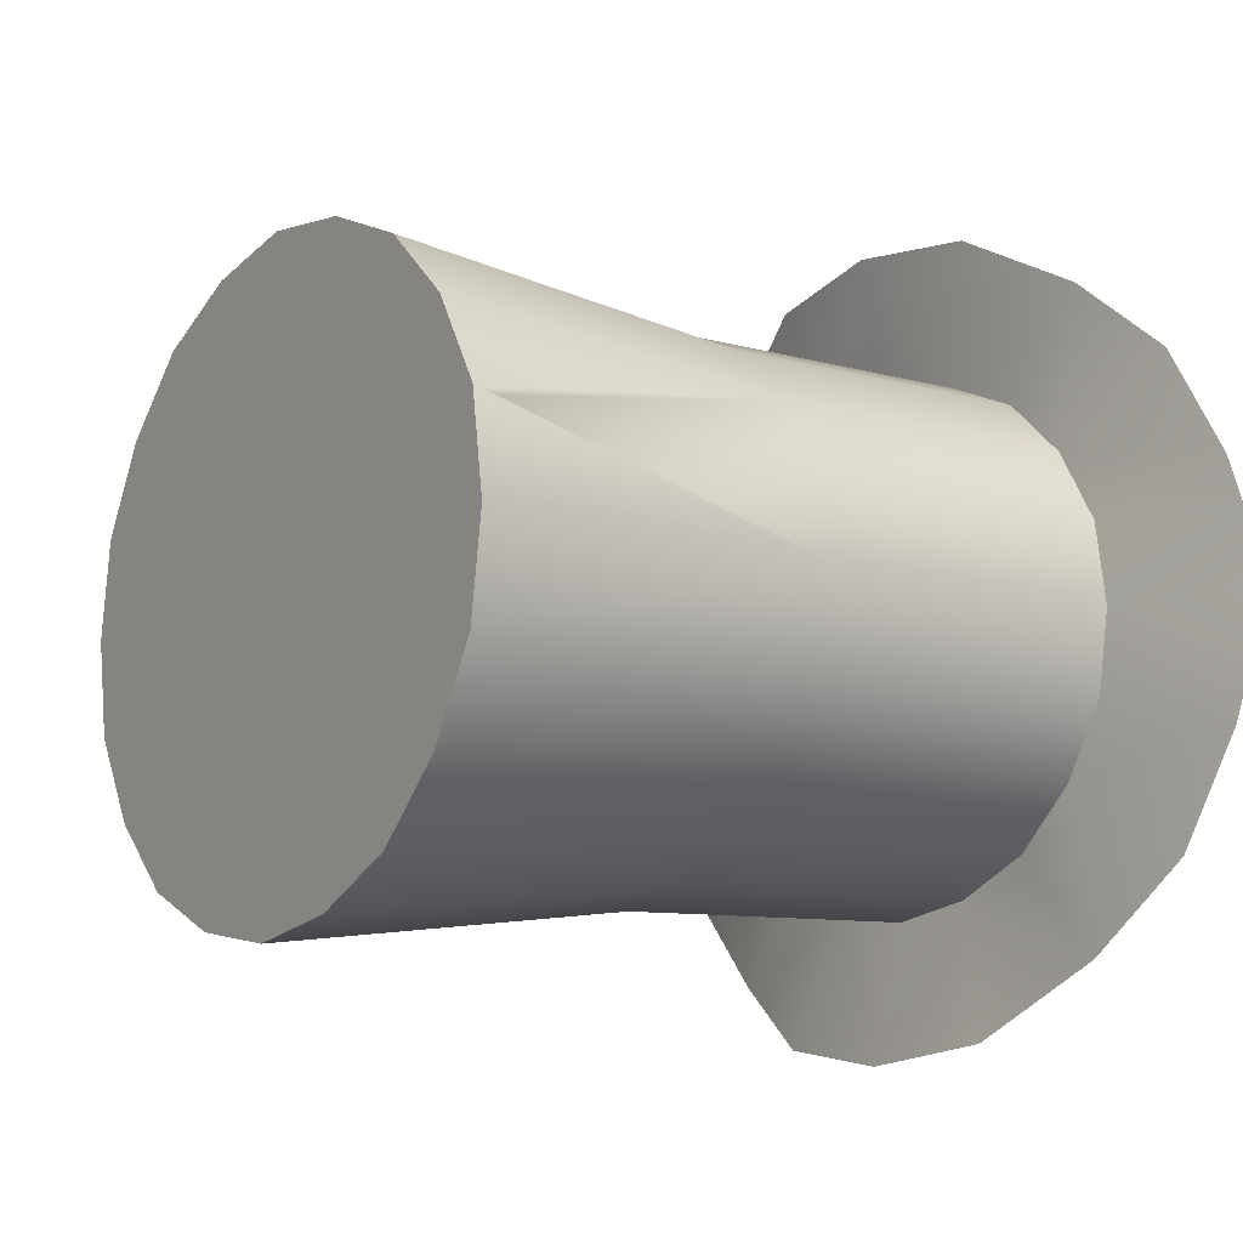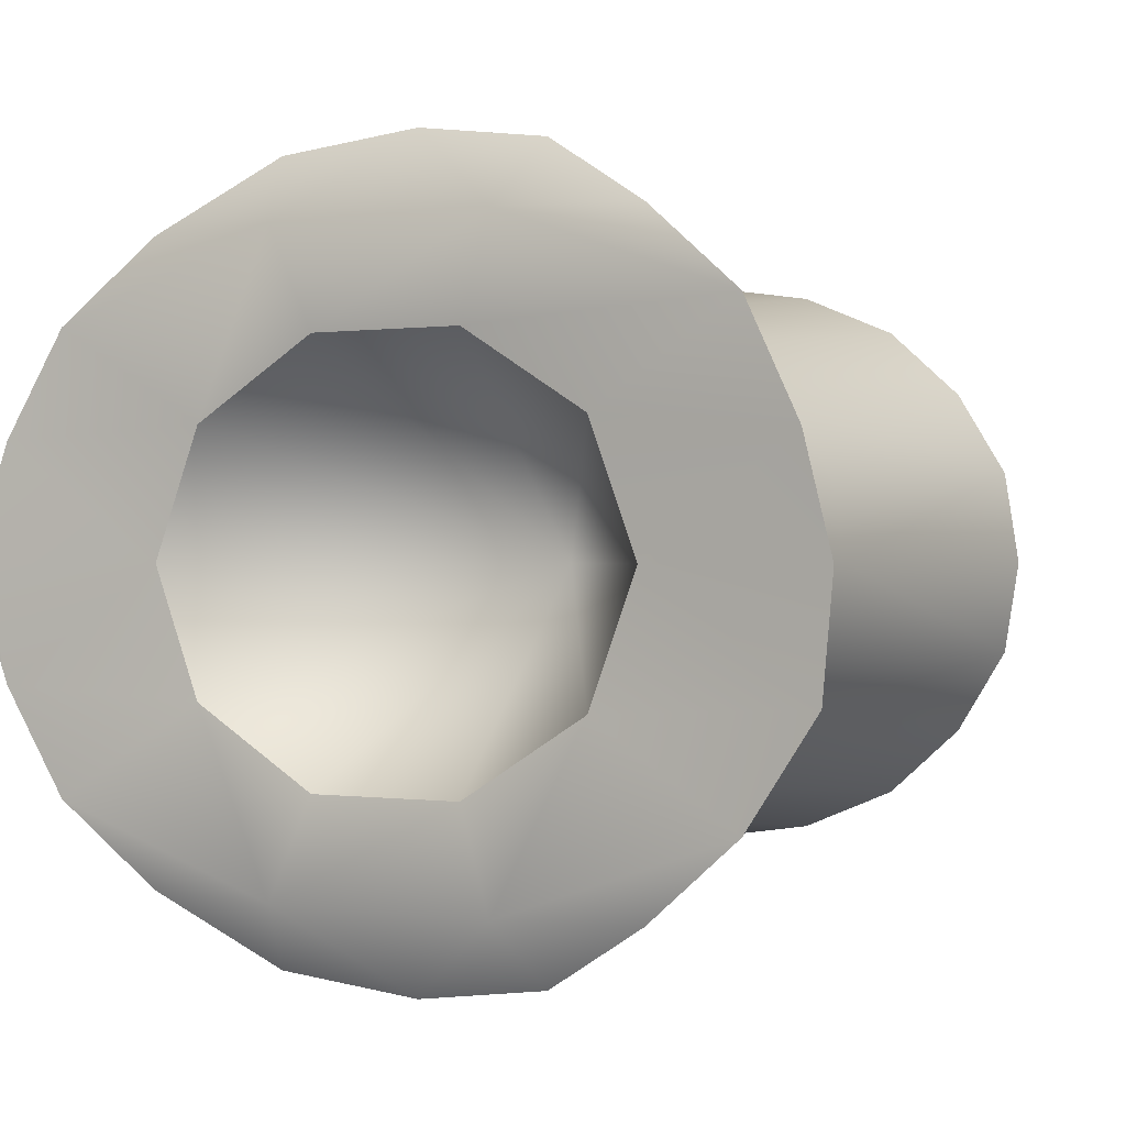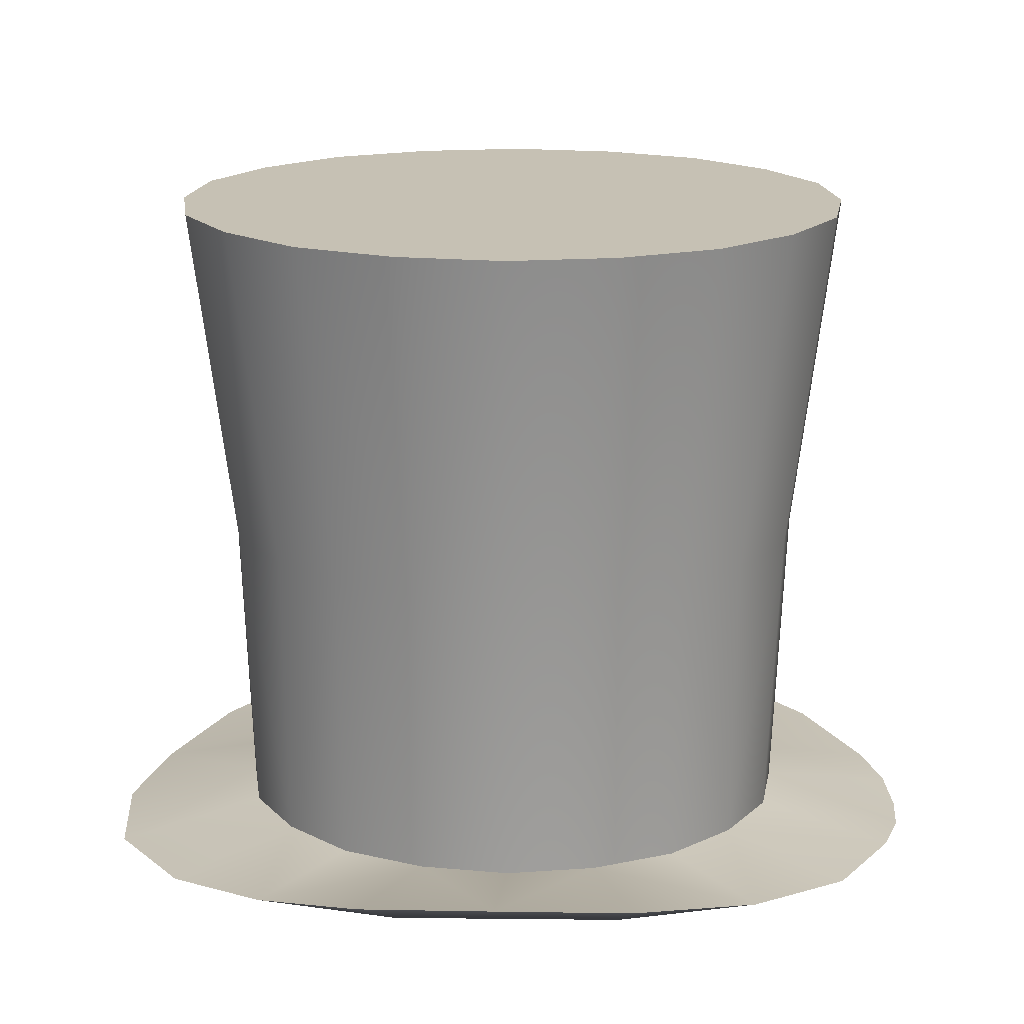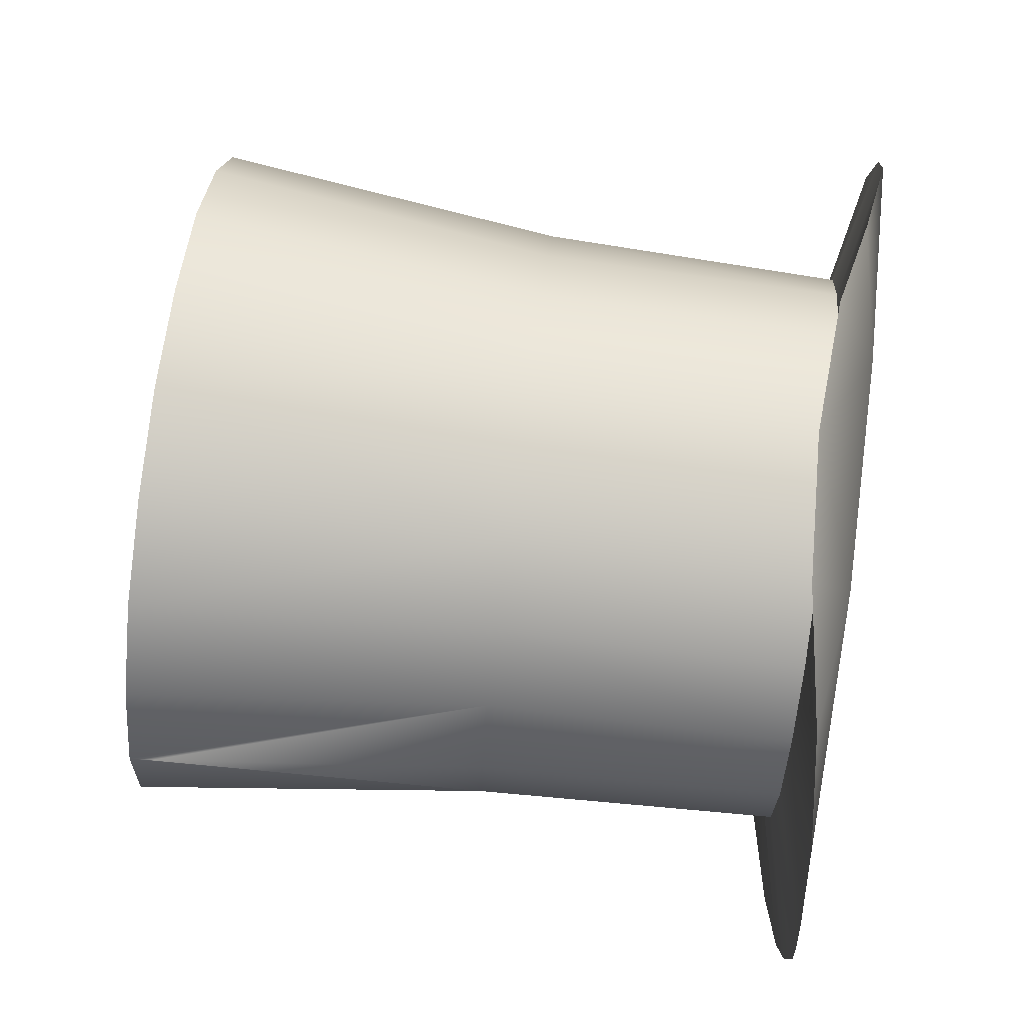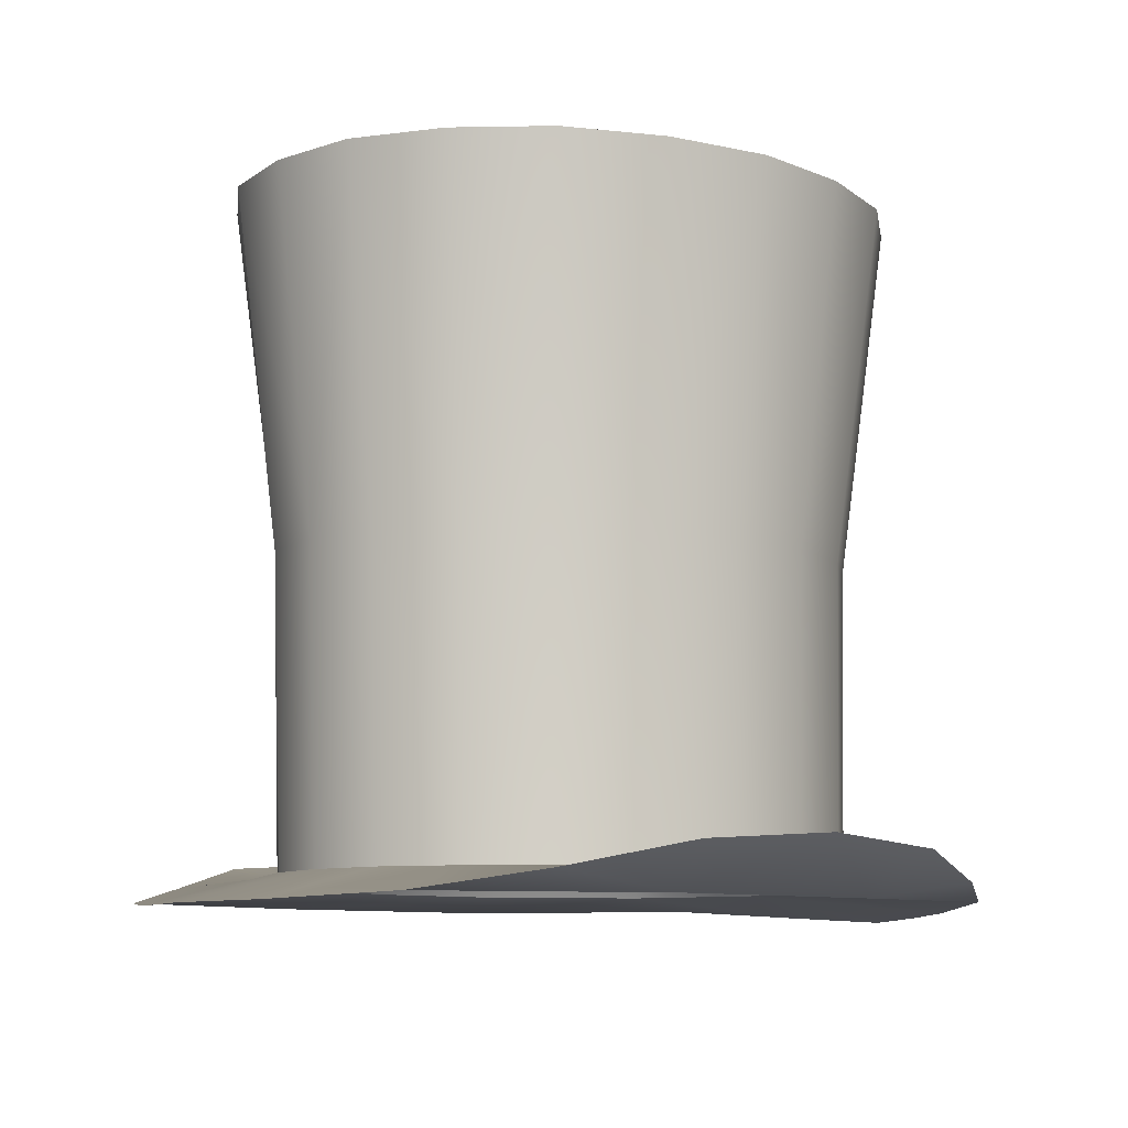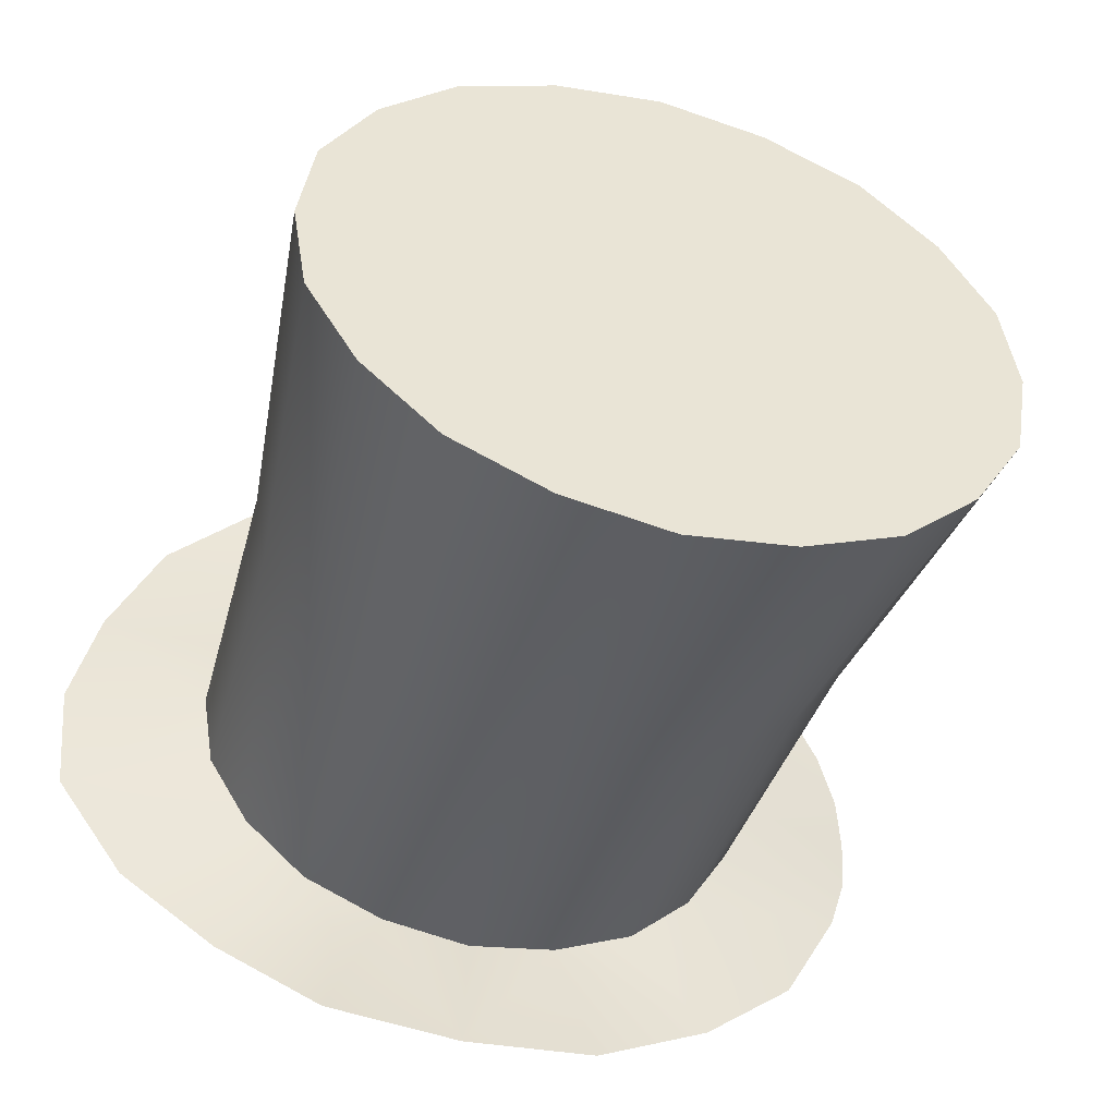
<metadata>
{"format":"obj","ext":"obj","renderer":"f3d","projection":"perspective","resolution":1024,"background":"white","views":[{"elev":-10.5,"azim":-123.2,"up":"+Z"},{"elev":0.1,"azim":29.0,"up":"+Z"},{"elev":18.6,"azim":-178.9,"up":"+Y"},{"elev":75.2,"azim":-82.6,"up":"+Z"},{"elev":-9.2,"azim":140.9,"up":"+Y"},{"elev":-44.5,"azim":163.2,"up":"+Z"}]}
</metadata>
<code>
g Hat_Item
v -0.6015 0.001935 -0
v -0.5946 0.006905 -0.07968
v -0.569 0.01188 -0.1594
v -0.3454 0.03588 -0
v -0.2795 0.03588 0.1753
v -0.569 0.01188 0.1594
v -0.4867 0.02255 0.3052
v -0.1582 0.01749 0.4202
v -0.3512 0.04213 0.4172
v -0.178 0.07668 0.5113
v 0.01452 0.08954 0.534
v 0.1582 0.01749 0.4202
v 0.2037 0.07668 0.5071
v 0.3512 0.04213 0.4172
v 0.4867 0.01619 0.3052
v 0.1067 0.03588 0.2836
v 0.2795 0.03588 0.1753
v 0.5629 0.007588 0.1526
v 0.3454 0.03588 -0
v 0.6015 0.007588 -0
v 0.587 0.007588 -0.1594
v 0.2795 0.03588 -0.1753
v 0.4867 0.01619 -0.3052
v 0.1582 0.01749 -0.4202
v 0.3512 0.04213 -0.4172
v 0.2037 0.07668 -0.5071
v 0.01452 0.08954 -0.534
v -0.1582 0.01749 -0.4202
v -0.178 0.07668 -0.5113
v -0.3512 0.04213 -0.4172
v -0.4867 0.02255 -0.3052
v -0.2795 0.03588 -0.1753
v -0.5946 0.006905 0.07968
v 0.1067 0.03588 -0.2836
v -0.1067 0.03588 -0.2836
v -0.1067 0.03588 0.2836
v 0.2822 0.9627 -0.3353
v 0.1265 0.4727 -0.3361
v 0.1475 0.9627 -0.392
v 0 0.9627 -0.4144
v 0 0.4727 -0.3554
v -0.1265 0.4727 -0.3361
v -0.1475 0.9627 -0.392
v -0.2822 0.9627 -0.3353
v -0.4566 0.9627 -0.1281
v -0.4202 0.4727 -0
v -0.4775 0.9627 0
v -0.4566 0.9627 0.1281
v -0.4539 0.9341 0.1206
v -0.3313 0.4727 0.2077
v -0.4023 0.4727 0.1098
v -0.3264 0.05309 0.2047
v -0.3858 0.05309 0.1082
v -0.4035 0.05309 -0
v -0.4023 0.4727 -0.1098
v -0.3313 0.4727 -0.2077
v -0.3863 0.9627 -0.2423
v -0.242 0.4727 -0.2875
v -0.1247 0.05309 -0.3312
v 0 0.05309 -0.3502
v 0.1247 0.05309 -0.3312
v 0.242 0.4727 -0.2875
v 0.3313 0.4727 -0.2077
v 0.3863 0.9627 -0.2423
v 0.4566 0.9627 -0.1281
v 0.4001 0.4727 -0.1098
v 0.418 0.4727 -0
v 0.4035 0.05309 -0
v 0.4001 0.4727 0.1098
v 0.3858 0.05309 0.1082
v 0.3264 0.05309 0.2047
v 0.3313 0.4727 0.2077
v 0.242 0.4727 0.2875
v 0.2822 0.9627 0.3353
v 0.1265 0.4727 0.3361
v 0.1475 0.9627 0.392
v 0 0.9627 0.4144
v 0 0.4727 0.3554
v -0.1265 0.4727 0.3361
v -0.1247 0.05309 0.3312
v -0.242 0.4727 0.2875
v -0.2385 0.05309 0.2833
v -0.2822 0.9627 0.3353
v -0.3863 0.9627 0.2423
v -0.1475 0.9627 0.392
v -0.3858 0.05309 -0.1082
v -0.3264 0.05309 -0.2047
v -0.2385 0.05309 -0.2833
v 0.3858 0.05309 -0.1082
v 0.3264 0.05309 -0.2047
v 0.2385 0.05309 -0.2833
v 0.4775 0.9627 0
v 0.4566 0.9627 0.1281
v 0.3863 0.9627 0.2423
v 0.2385 0.05309 0.2833
v 0.1247 0.05309 0.3312
v 0 0.05309 0.3502
v 0 0.9627 0.4144
v 0.1475 0.9627 0.392
v -0.1475 0.9627 0.392
v 0.2822 0.9627 0.3353
v -0.2822 0.9627 0.3353
v 0.3863 0.9627 0.2423
v -0.3863 0.9627 0.2423
v 0.4566 0.9627 0.1281
v -0.4566 0.9627 0.1281
v 0.4775 0.9627 0
v -0.4775 0.9627 0
v 0.4566 0.9627 -0.1281
v -0.4566 0.9627 -0.1281
v 0.3863 0.9627 -0.2423
v -0.3863 0.9627 -0.2423
v 0.2822 0.9627 -0.3353
v -0.2822 0.9627 -0.3353
v 0.1475 0.9627 -0.392
v -0.1475 0.9627 -0.392
v 0 0.9627 -0.4144
v 0.1247 0.05309 -0.3312
v 0.01452 0.08954 -0.534
v 0 0.05309 -0.3502
v -0.1247 0.05309 -0.3312
v -0.178 0.07668 -0.5113
v -0.3512 0.04213 -0.4172
v -0.2385 0.05309 -0.2833
v -0.3264 0.05309 -0.2047
v -0.4867 0.02255 -0.3052
v -0.569 0.01188 -0.1594
v -0.3858 0.05309 -0.1082
v -0.5946 0.006905 -0.07968
v -0.4035 0.05309 -0
v -0.6015 0.001935 -0
v -0.5946 0.006905 0.07968
v -0.3858 0.05309 0.1082
v -0.569 0.01188 0.1594
v -0.3264 0.05309 0.2047
v -0.4867 0.02255 0.3052
v -0.3512 0.04213 0.4172
v -0.2385 0.05309 0.2833
v -0.1247 0.05309 0.3312
v -0.178 0.07668 0.5113
v 0.01452 0.08954 0.534
v 0 0.05309 0.3502
v 0.1247 0.05309 0.3312
v 0.2037 0.07668 0.5071
v 0.3512 0.04213 0.4172
v 0.2385 0.05309 0.2833
v 0.3264 0.05309 0.2047
v 0.4867 0.01619 0.3052
v 0.5629 0.007588 0.1526
v 0.3858 0.05309 0.1082
v 0.4035 0.05309 -0
v 0.6015 0.007588 -0
v 0.587 0.007588 -0.1594
v 0.3858 0.05309 -0.1082
v 0.3264 0.05309 -0.2047
v 0.4867 0.01619 -0.3052
v 0.3512 0.04213 -0.4172
v 0.2385 0.05309 -0.2833
v 0.2037 0.07668 -0.5071
v -0.2795 0.03588 0.1753
v -0.3454 0.03588 -0
v 0 0.5057 -0
v -0.2795 0.03588 -0.1753
v -0.1067 0.03588 -0.2836
v 0.1067 0.03588 -0.2836
v 0.2795 0.03588 -0.1753
v 0.3454 0.03588 -0
v 0.2795 0.03588 0.1753
v 0.1067 0.03588 0.2836
v -0.1067 0.03588 0.2836
f 1 2 3
f 4 5 6
f 6 5 7
f 5 8 7
f 7 8 9
f 9 8 10
f 10 8 11
f 8 12 11
f 11 12 13
f 13 12 14
f 14 12 15
f 12 16 15
f 16 17 15
f 15 17 18
f 17 19 18
f 18 19 20
f 20 19 21
f 19 22 21
f 21 22 23
f 22 24 23
f 23 24 25
f 25 24 26
f 26 24 27
f 24 28 27
f 27 28 29
f 29 28 30
f 30 28 31
f 28 32 31
f 31 32 3
f 32 4 3
f 3 4 1
f 4 6 1
f 1 6 33
f 22 34 24
f 24 34 28
f 34 35 28
f 28 35 32
f 5 36 8
f 8 36 12
f 36 16 12
f 37 38 39
f 39 38 40
f 38 41 40
f 41 42 40
f 40 42 43
f 42 44 43
f 45 46 47
f 47 46 48
f 46 49 48
f 48 49 50
f 49 51 50
f 50 51 52
f 52 51 53
f 53 51 54
f 51 46 54
f 54 46 55
f 46 45 55
f 55 45 56
f 45 57 56
f 57 44 56
f 56 44 58
f 44 42 58
f 58 42 59
f 42 41 59
f 59 41 60
f 60 41 61
f 41 38 61
f 61 38 62
f 38 37 62
f 62 37 63
f 37 64 63
f 64 65 63
f 63 65 66
f 65 67 66
f 66 67 68
f 67 69 68
f 68 69 70
f 70 69 71
f 69 72 71
f 71 72 73
f 72 74 73
f 73 74 75
f 74 76 75
f 76 77 75
f 75 77 78
f 77 79 78
f 78 79 80
f 79 81 80
f 46 51 49
f 80 81 82
f 82 81 52
f 52 81 50
f 81 83 50
f 83 84 50
f 50 84 48
f 77 85 79
f 85 83 79
f 79 83 81
f 54 55 86
f 86 55 87
f 55 56 87
f 56 58 87
f 87 58 88
f 58 59 88
f 68 89 66
f 89 90 66
f 66 90 63
f 63 90 62
f 90 91 62
f 62 91 61
f 65 92 67
f 92 93 67
f 67 93 69
f 69 93 72
f 93 94 72
f 72 94 74
f 71 73 95
f 95 73 96
f 73 75 96
f 75 78 96
f 96 78 97
f 78 80 97
f 98 99 100
f 99 101 100
f 100 101 102
f 101 103 102
f 102 103 104
f 103 105 104
f 104 105 106
f 105 107 106
f 106 107 108
f 107 109 108
f 108 109 110
f 109 111 110
f 110 111 112
f 111 113 112
f 112 113 114
f 113 115 114
f 114 115 116
f 115 117 116
f 118 119 120
f 120 119 121
f 119 122 121
f 122 123 121
f 121 123 124
f 124 123 125
f 123 126 125
f 126 127 125
f 125 127 128
f 127 129 128
f 128 129 130
f 129 131 130
f 131 132 130
f 130 132 133
f 132 134 133
f 133 134 135
f 134 136 135
f 136 137 135
f 135 137 138
f 138 137 139
f 137 140 139
f 140 141 139
f 139 141 142
f 142 141 143
f 141 144 143
f 144 145 143
f 143 145 146
f 146 145 147
f 145 148 147
f 148 149 147
f 147 149 150
f 150 149 151
f 149 152 151
f 152 153 151
f 151 153 154
f 154 153 155
f 153 156 155
f 156 157 155
f 155 157 158
f 158 157 118
f 157 159 118
f 118 159 119
f 160 161 162
f 161 163 162
f 163 164 162
f 164 165 162
f 165 166 162
f 166 167 162
f 167 168 162
f 168 169 162
f 169 170 162
f 162 170 160

</code>
